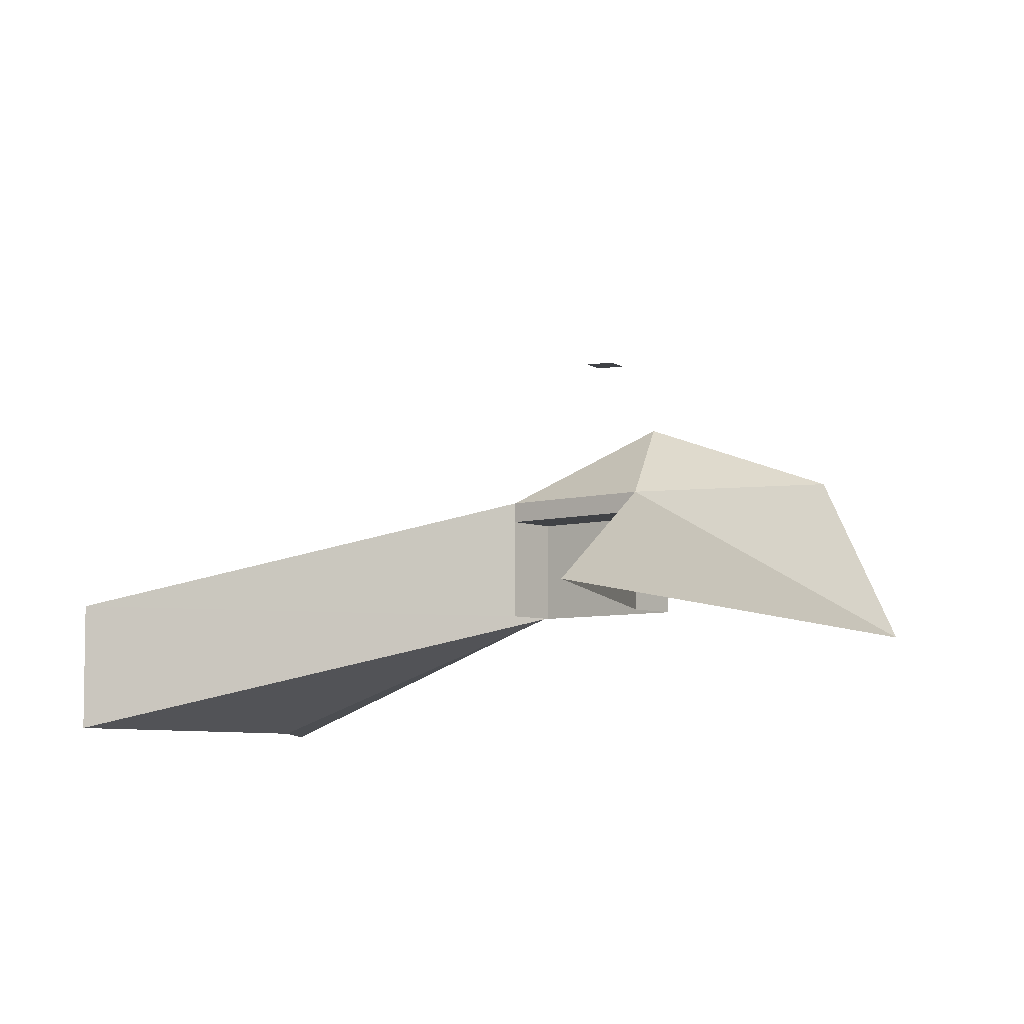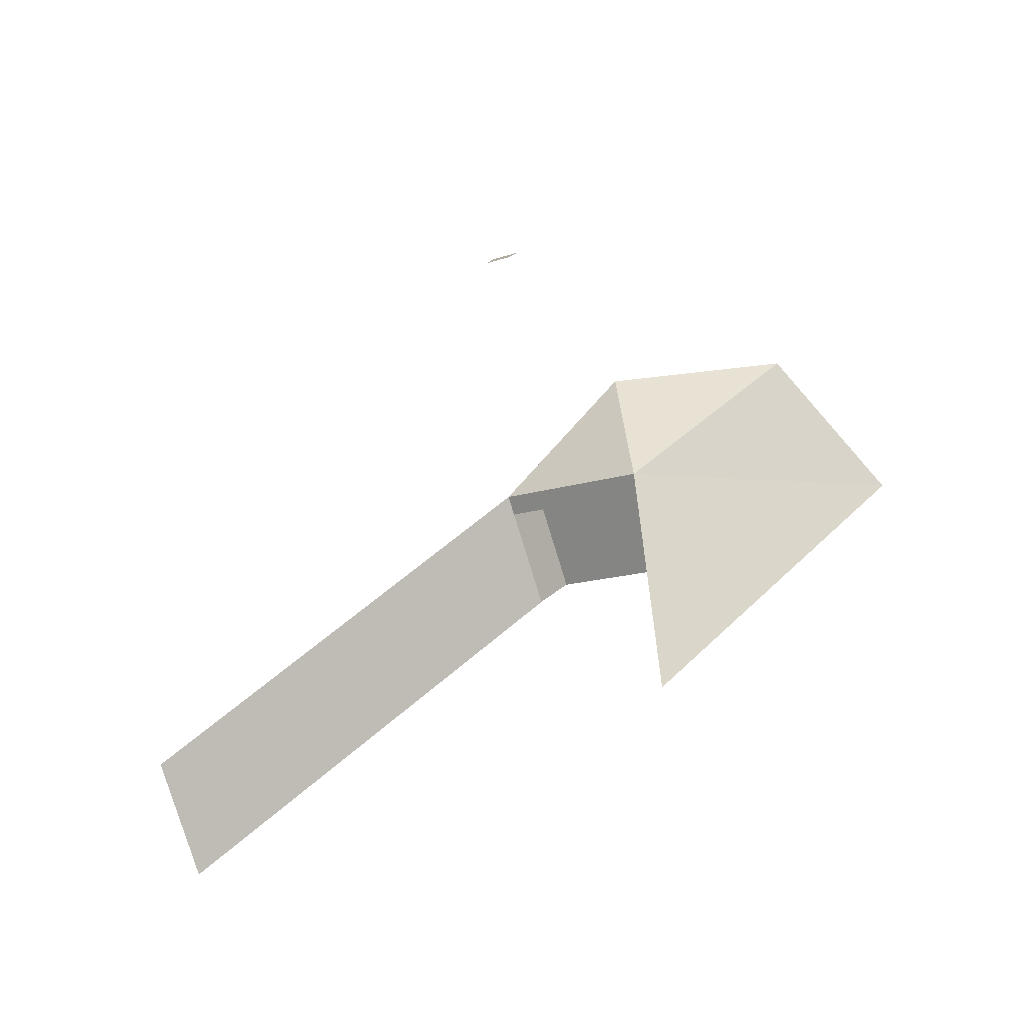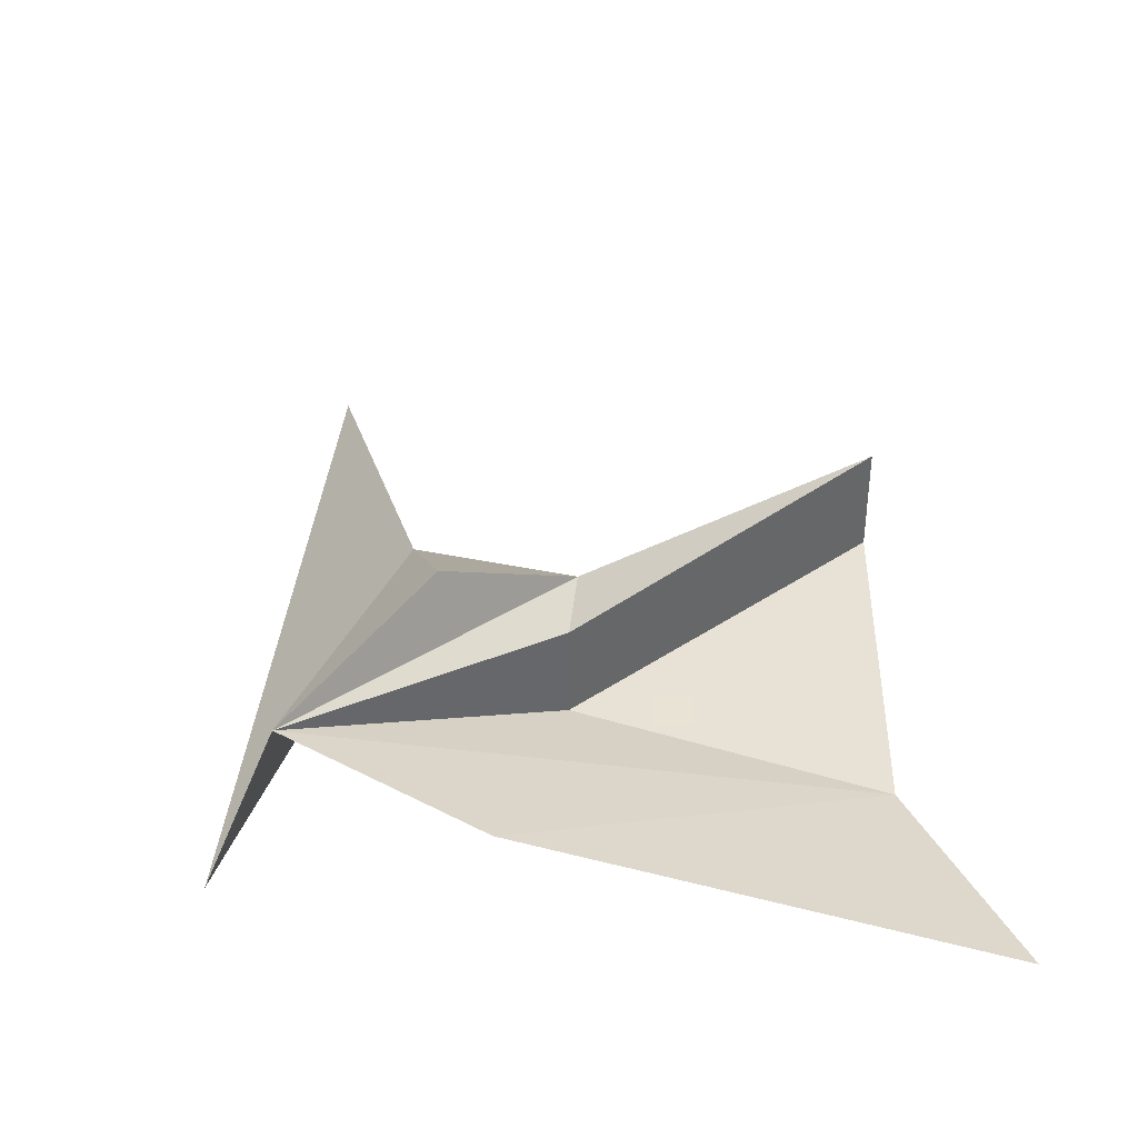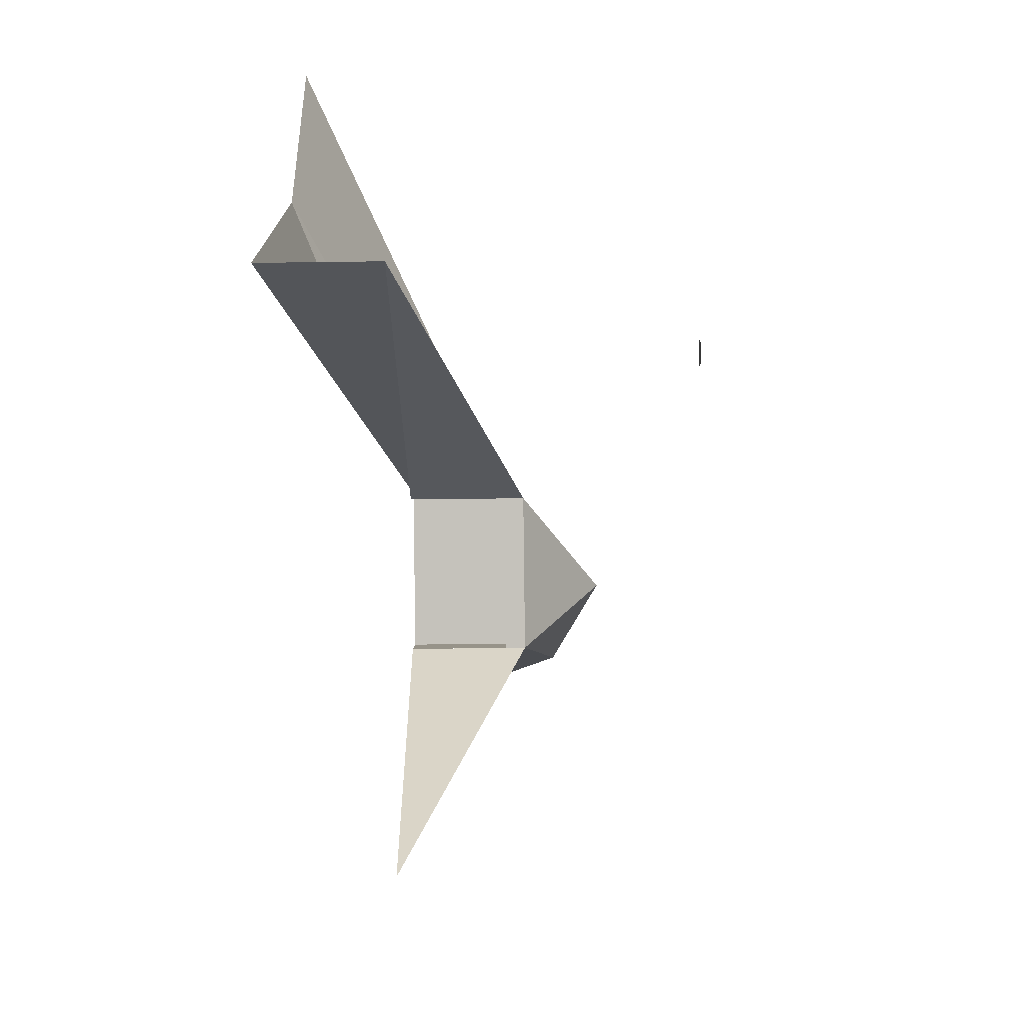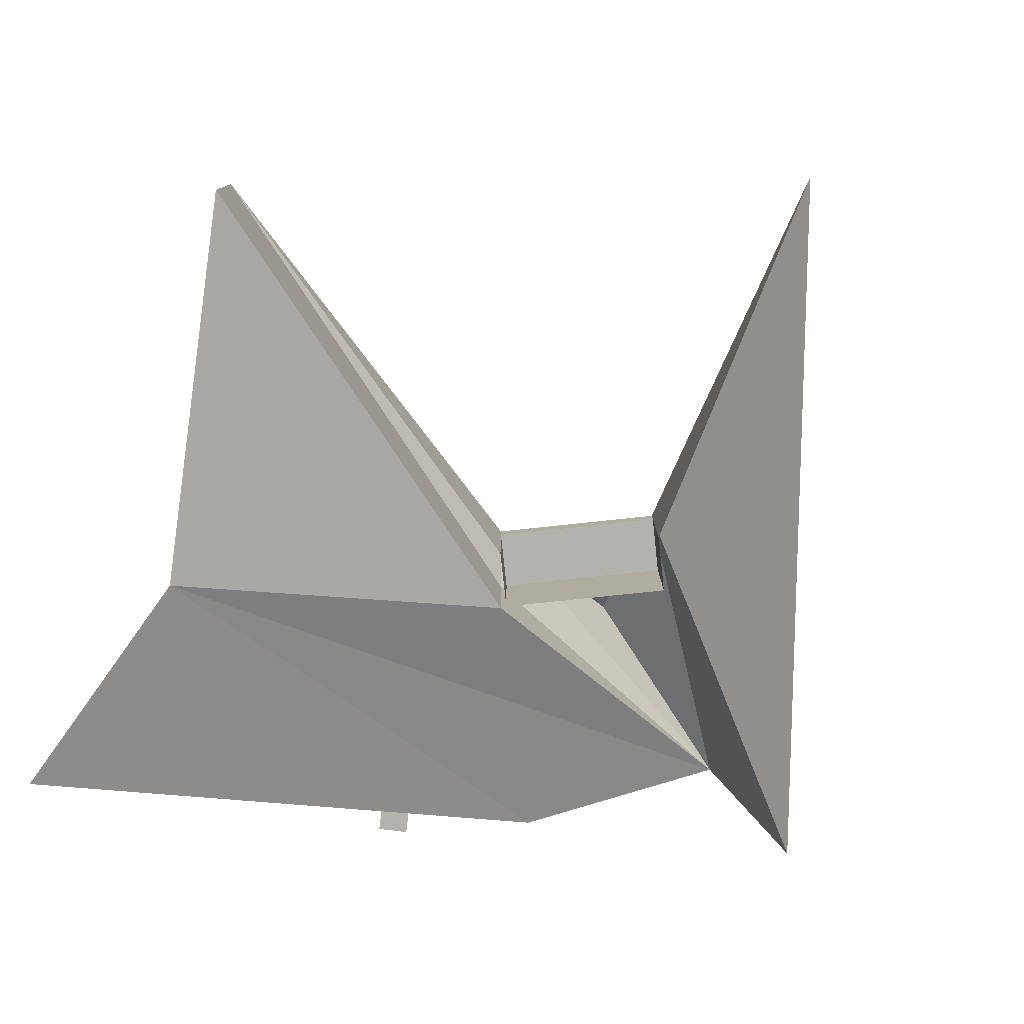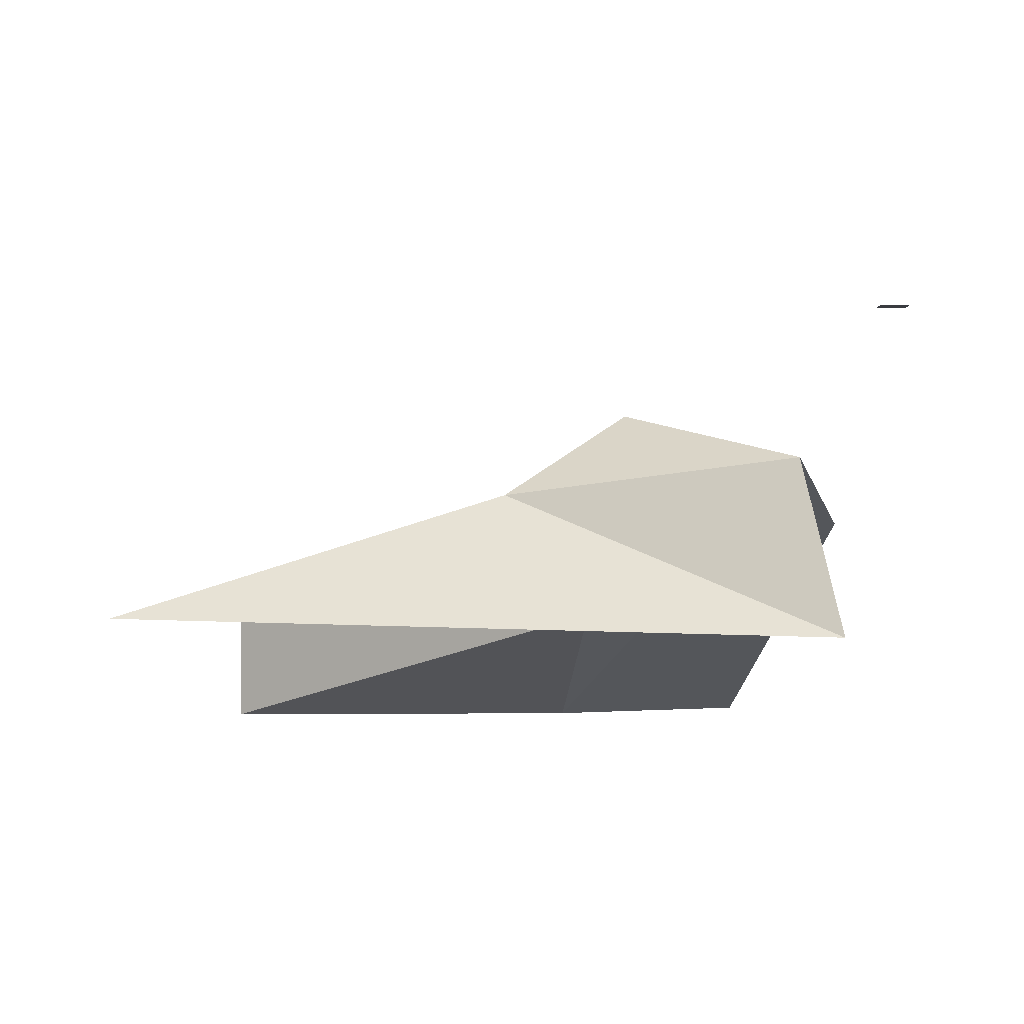
<metadata>
{"format":"obj","ext":"obj","renderer":"f3d","projection":"perspective","resolution":1024,"background":"white","views":[{"elev":-6.4,"azim":-172.1,"up":"+Y"},{"elev":-79.4,"azim":-162.9,"up":"+Z"},{"elev":41.4,"azim":-18.3,"up":"+Y"},{"elev":-55.9,"azim":90.8,"up":"+Z"},{"elev":-79.7,"azim":153.6,"up":"+Y"},{"elev":-1.8,"azim":-111.2,"up":"+Y"}]}
</metadata>
<code>
v  -0.1844 1.552 -0.8867
v  -0.3464 1.425 -0.5665
v  -2.257 1.76 0.0174
v  -0.1845 1.424 -0.8865
v  -1.236 1.425 -1.14
v  -0.3724 1.425 -0.5925
v  -1.048 1.424 -1.435
v  -1.048 1.552 -1.436
v  -0.1849 0.7843 -0.8859
v  -0.3729 0.7848 -0.5919
v  2.373 0.0132 -2.25
v  2.374 0.7812 -2.251
v  -1.11 2.066 -0.6341
v  -0.3469 0.7848 -0.5659
v  -2.745 0.6751 0.0525
v  -0.8533 0.7817 -3.907
v  -1.237 0.7848 -1.14
v  1.606 0.016 0.0527
v  -1.239 1.387 0.8196
v  1.855 0.0174 1.585
v  -1.049 0.7844 -1.435
v  -0.4191 2.937 1.61
v  -0.487 2.937 1.803
v  -0.68 2.937 1.735
v  -0.6111 2.937 1.542
o Shape_IndexedFaceSet_016
g Shape_IndexedFaceSet_016
f 1 2 3
f 4 5 6
f 4 7 5
f 8 7 4
f 8 4 1
f 9 4 6
f 9 6 10
f 11 2 12
f 12 2 1
f 3 13 1
f 8 13 3
f 1 13 8
f 11 14 2
f 14 3 2
f 15 8 3
f 15 16 8
f 12 1 9
f 6 5 17
f 6 17 10
f 18 3 14
f 18 14 11
f 19 3 18
f 18 20 19
f 16 21 8
f 7 21 17
f 7 17 5
f 22 23 24
f 22 24 25

</code>
